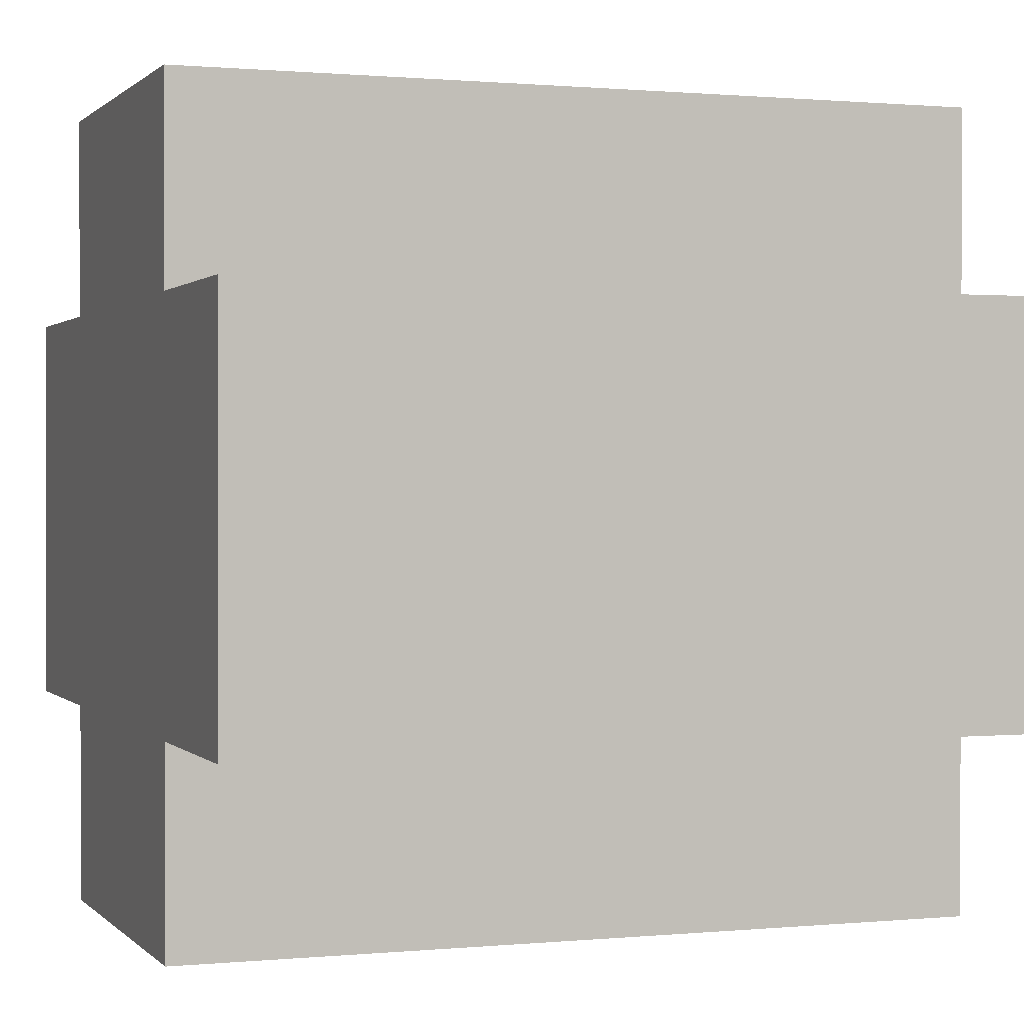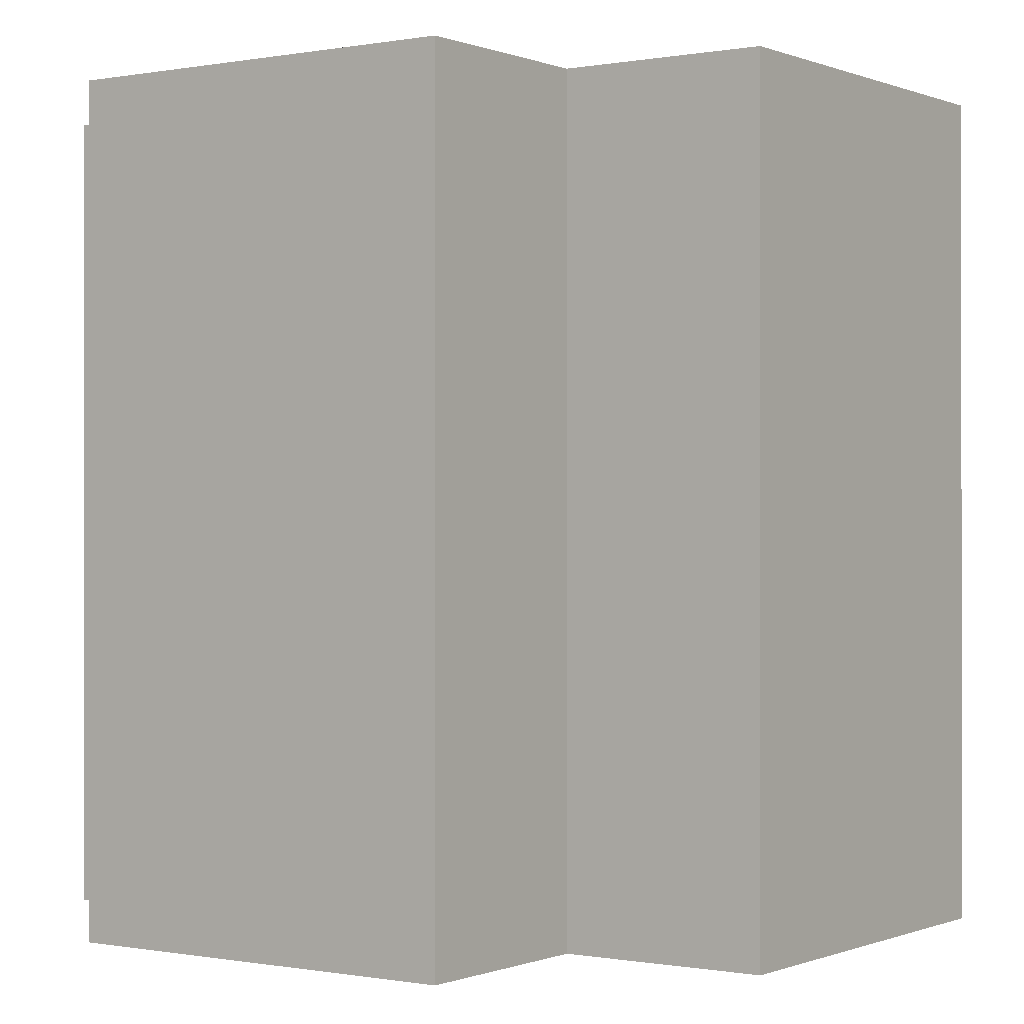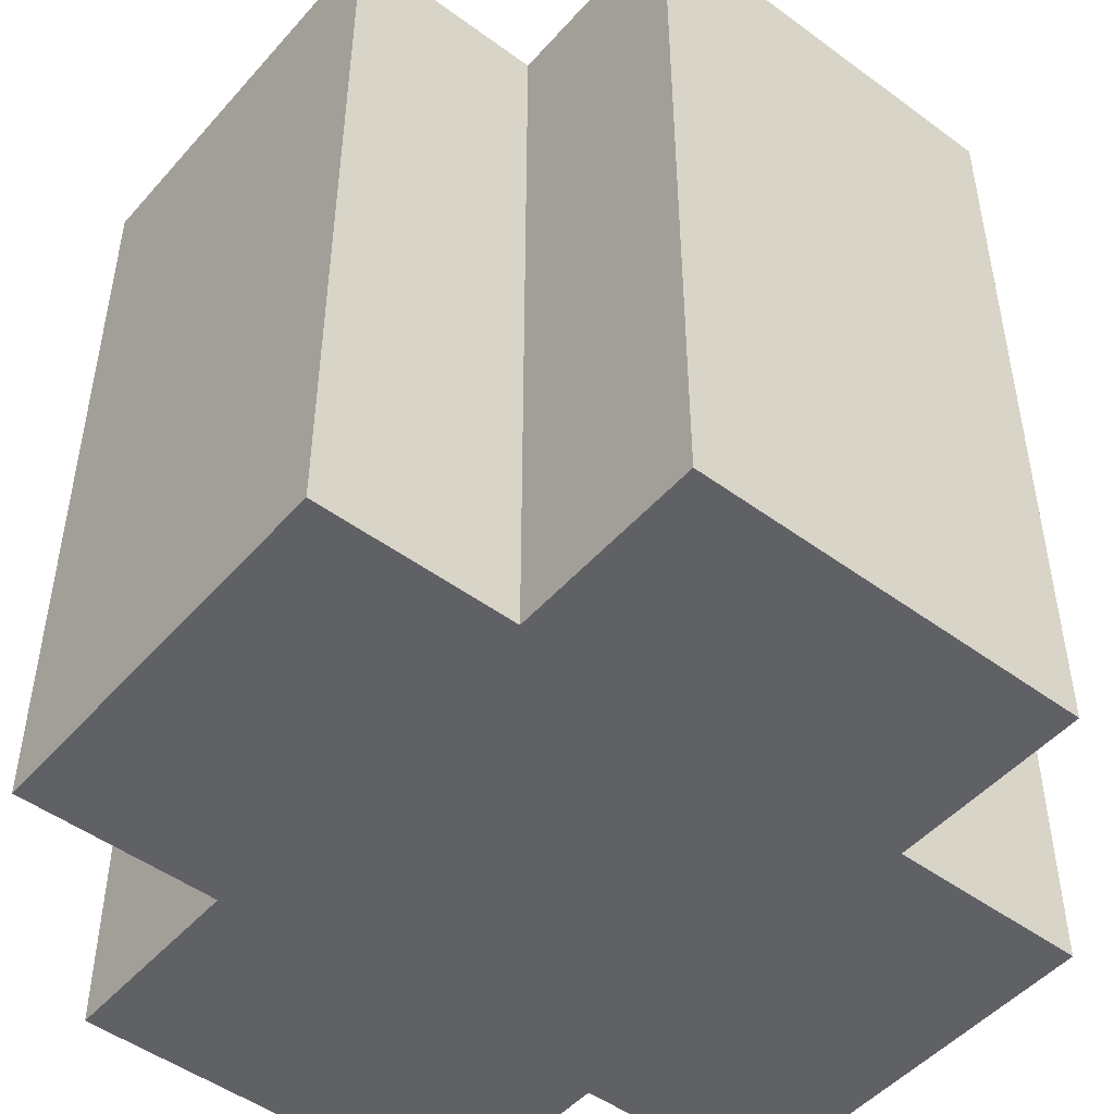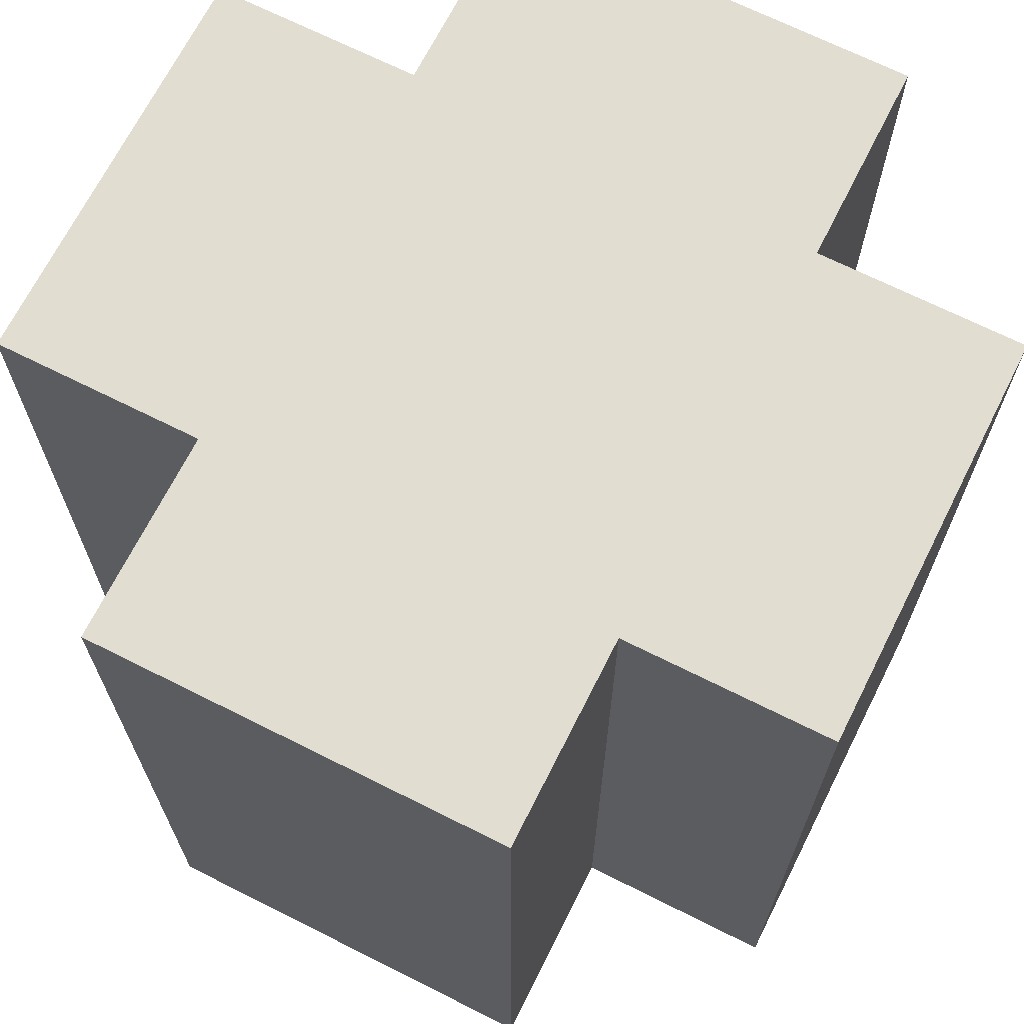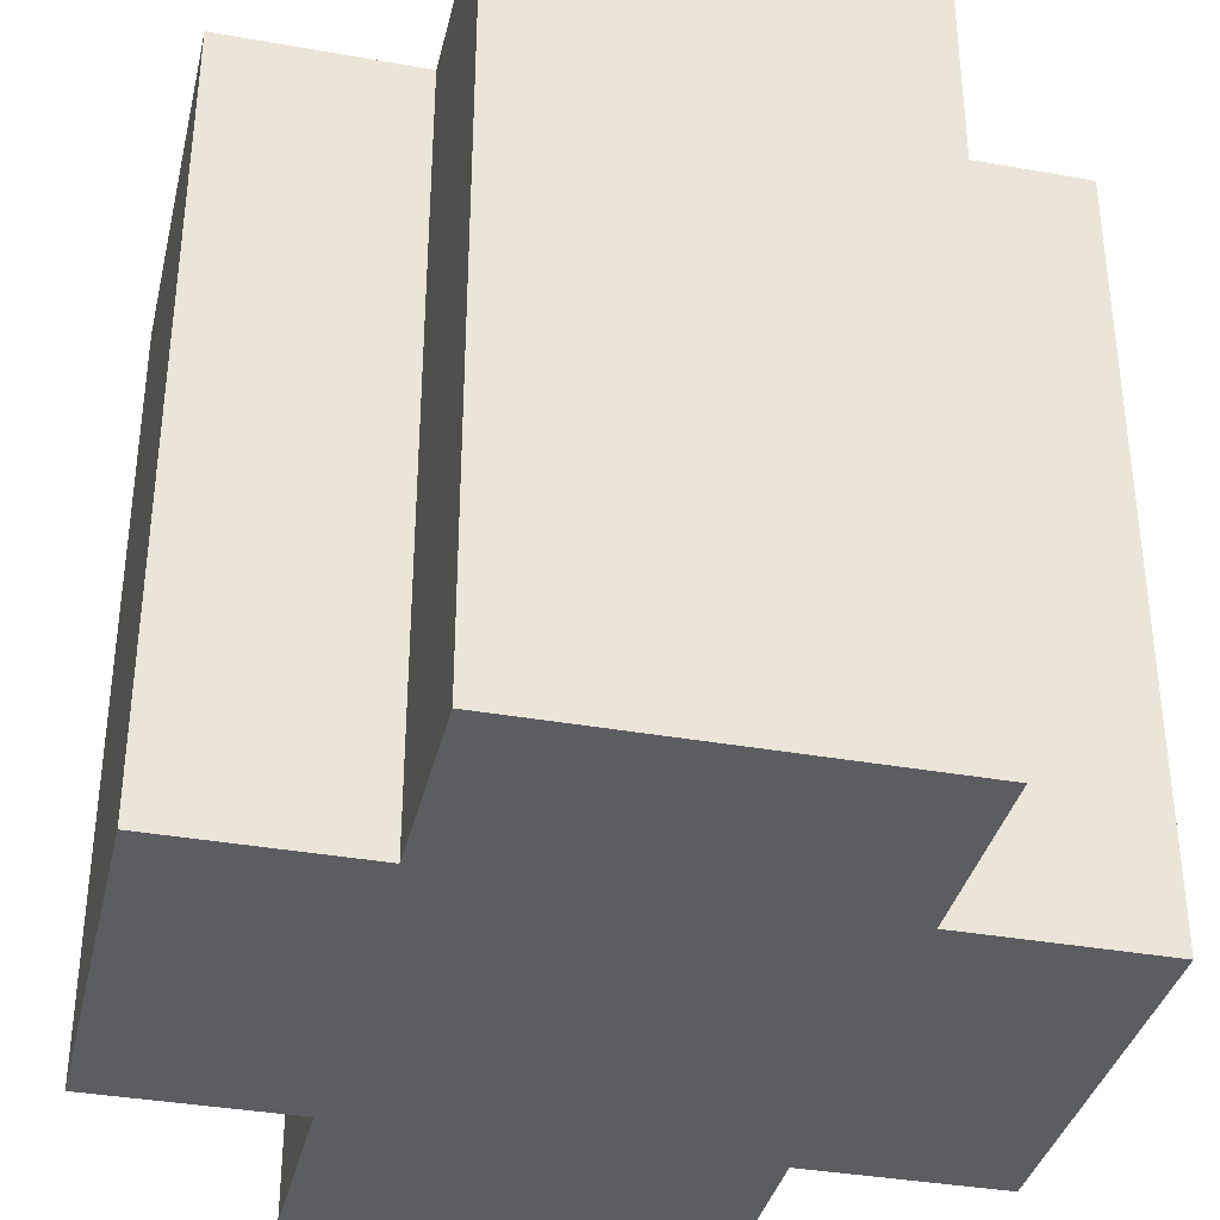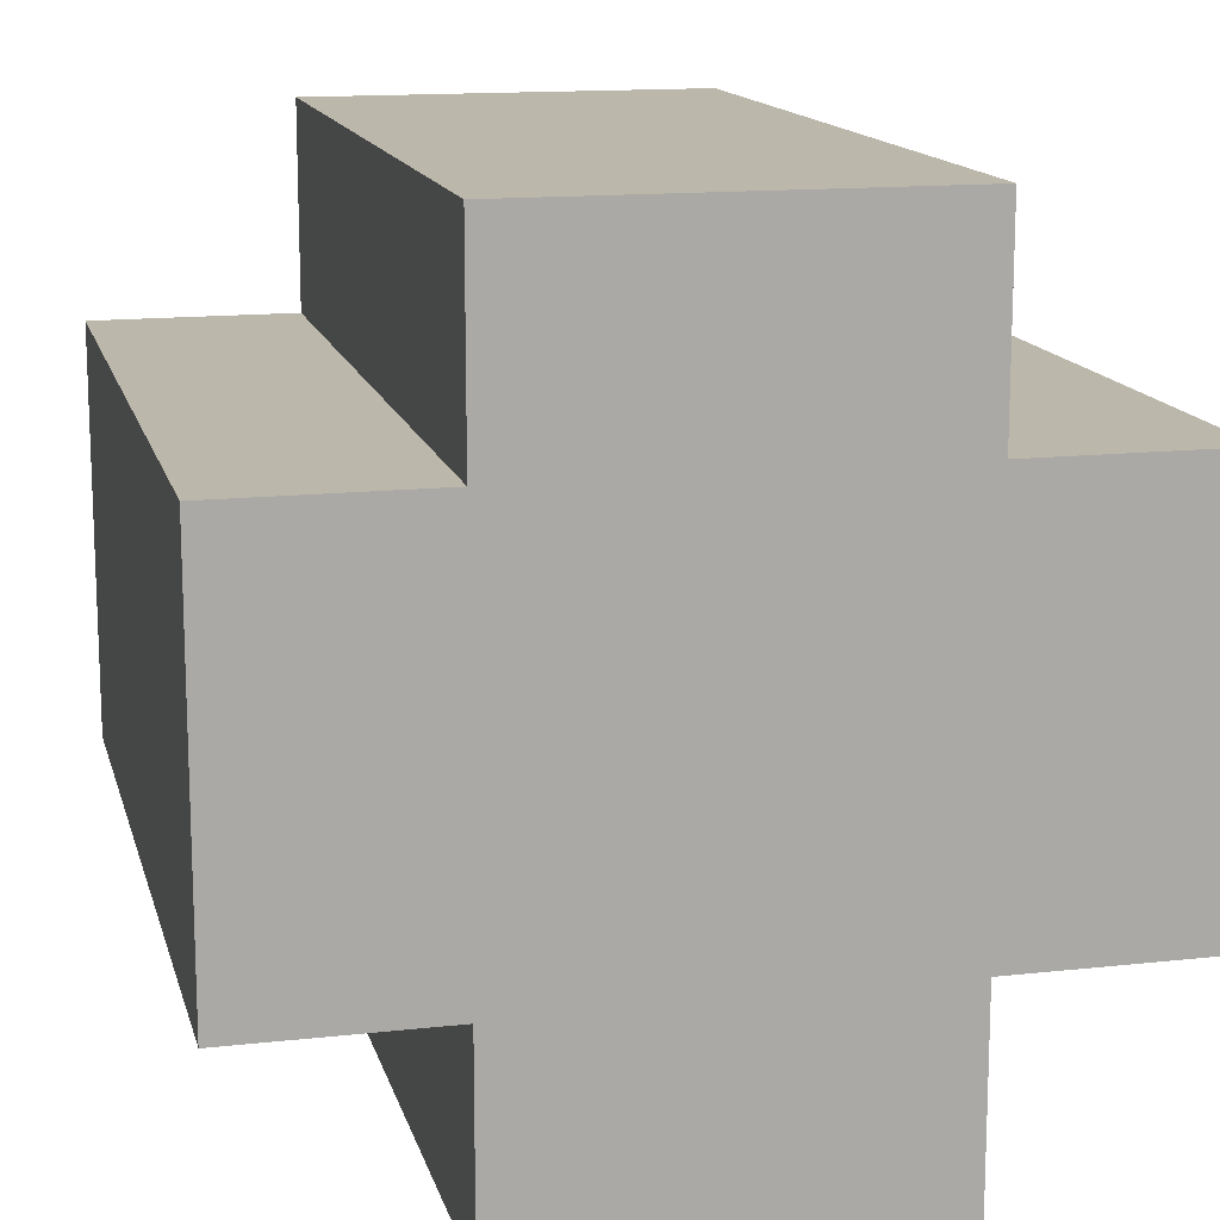
<metadata>
{"format":"obj","ext":"obj","renderer":"f3d","projection":"perspective","resolution":1024,"background":"white","views":[{"elev":0.7,"azim":-109.9,"up":"+Z"},{"elev":-0.2,"azim":-145.1,"up":"+Y"},{"elev":-48.8,"azim":-39.3,"up":"+Y"},{"elev":68.7,"azim":26.7,"up":"+Y"},{"elev":-36.3,"azim":-13.1,"up":"+Y"},{"elev":14.3,"azim":166.3,"up":"+Z"}]}
</metadata>
<code>
o wall_high_double_X.001_Cube.001
v -0.5 0 0.25
v -0.5 1 0.25
v -0.5 0 -0.25
v -0.5 1 -0.25
v 0.5 0 0.25
v 0.5 1 0.25
v 0.5 0 -0.25
v 0.5 1 -0.25
v 0.25 0 0.5
v 0.25 1 0.5
v -0.25 0 0.5
v -0.25 1 0.5
v 0.25 0 -0.5
v 0.25 1 -0.5
v -0.25 0 -0.5
v -0.25 1 -0.5
v 0.25 1 -0.25
v -0.25 1 0.25
v -0.25 1 -0.25
v 0.25 1 0.25
v -0.25 0 0.25
v 0.25 0 -0.25
v -0.25 0 -0.25
v 0.25 0 0.25
f 1 2 4 3
f 7 5 24 22
f 7 8 6 5
f 11 21 24 9
f 6 8 17 20
f 4 2 18 19
f 9 10 12 11
f 1 3 23 21
f 15 16 14 13
f 16 19 17 14
f 23 15 13 22
f 18 12 10 20
f 22 24 21 23
f 17 19 18 20
f 12 18 21 11
f 2 1 21 18
f 3 4 19 23
f 19 16 15 23
f 9 24 20 10
f 5 6 20 24
f 14 17 22 13
f 7 22 17 8

</code>
